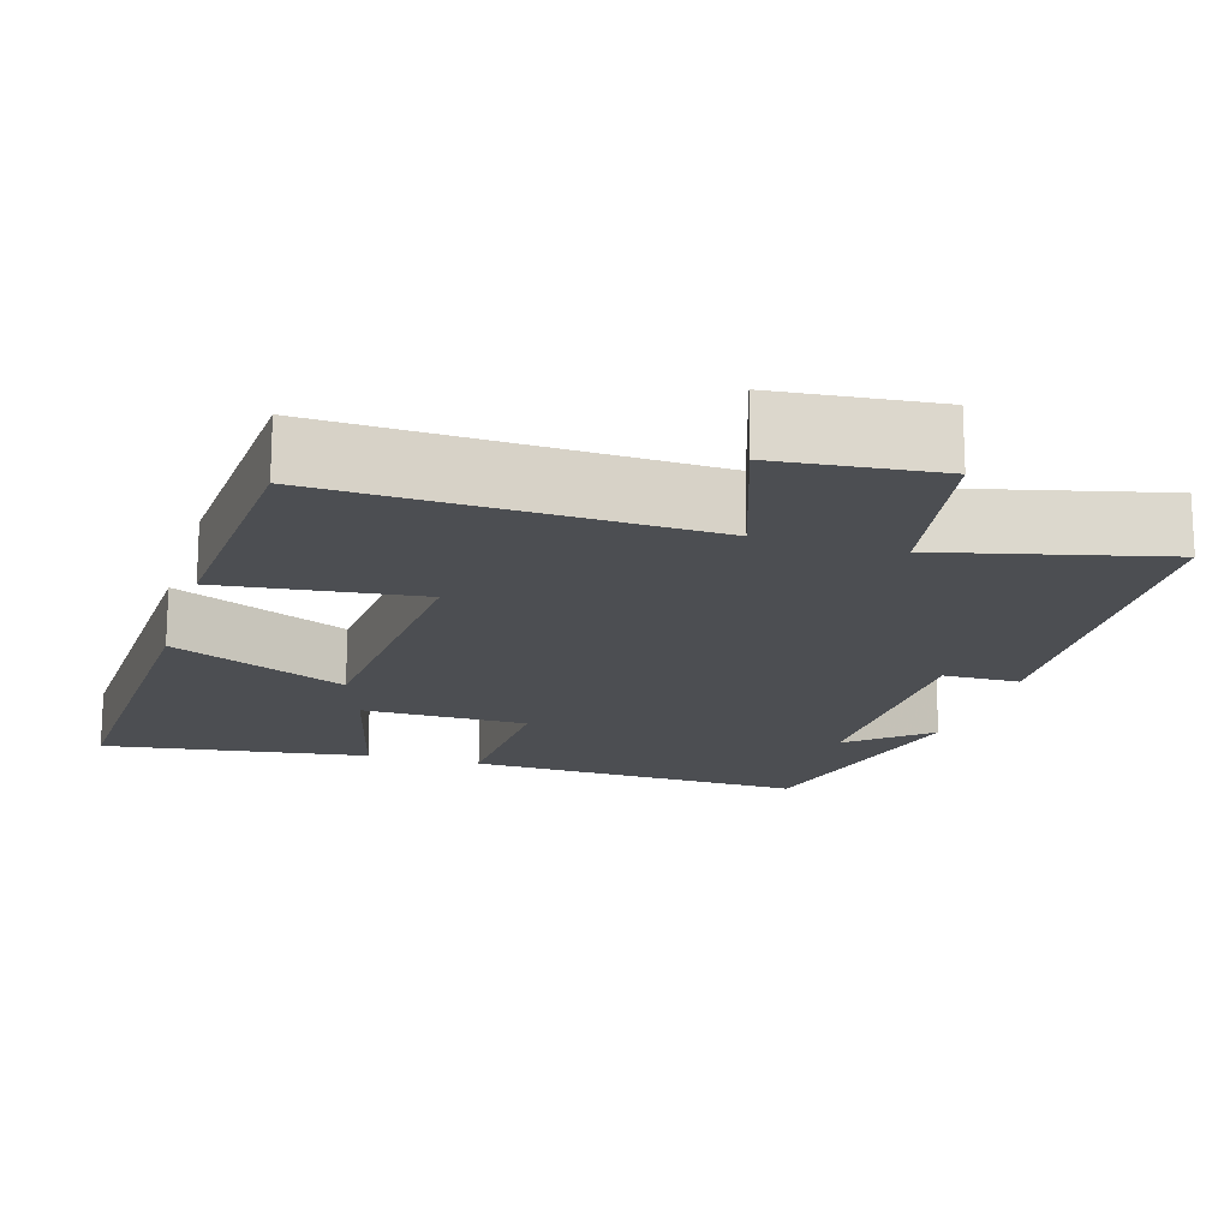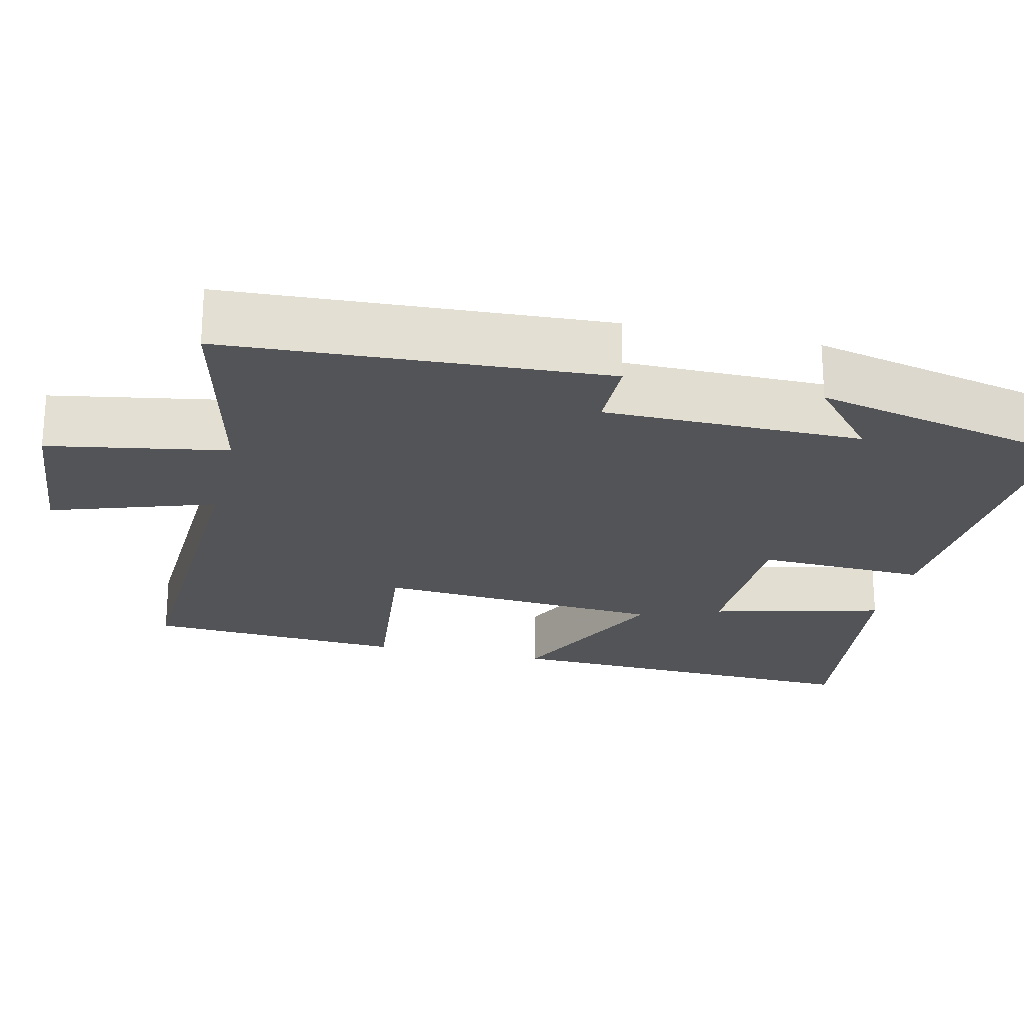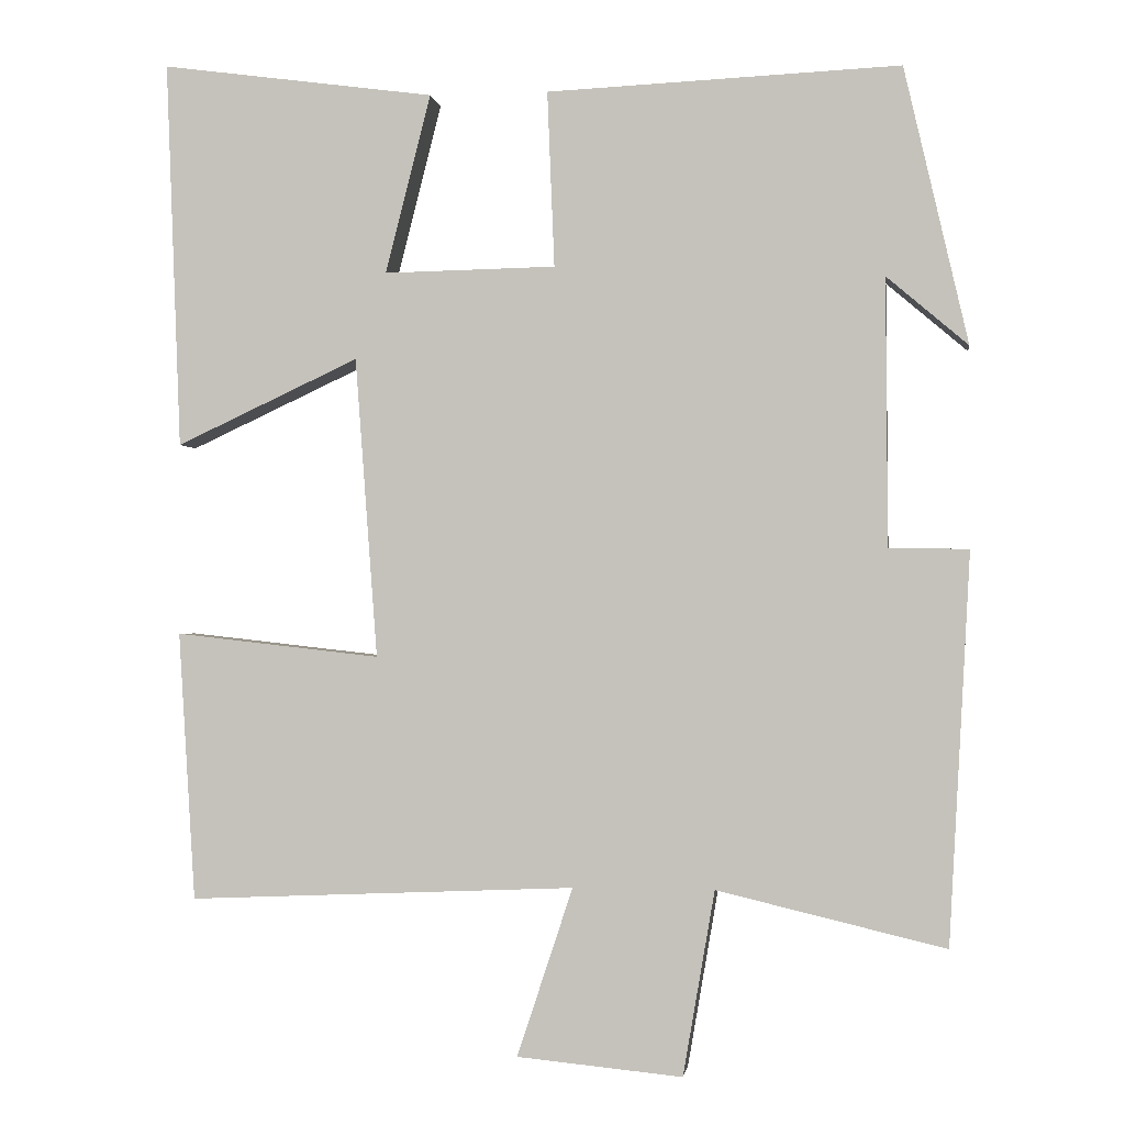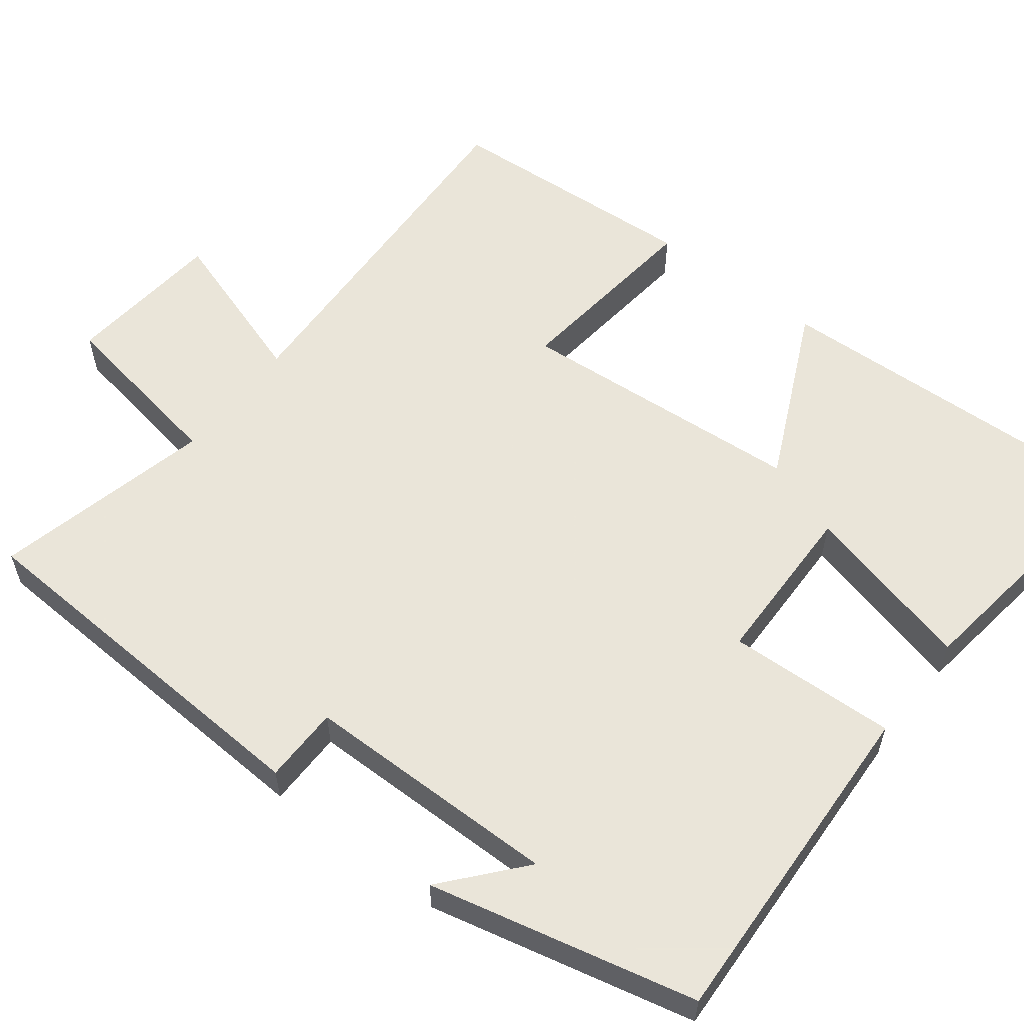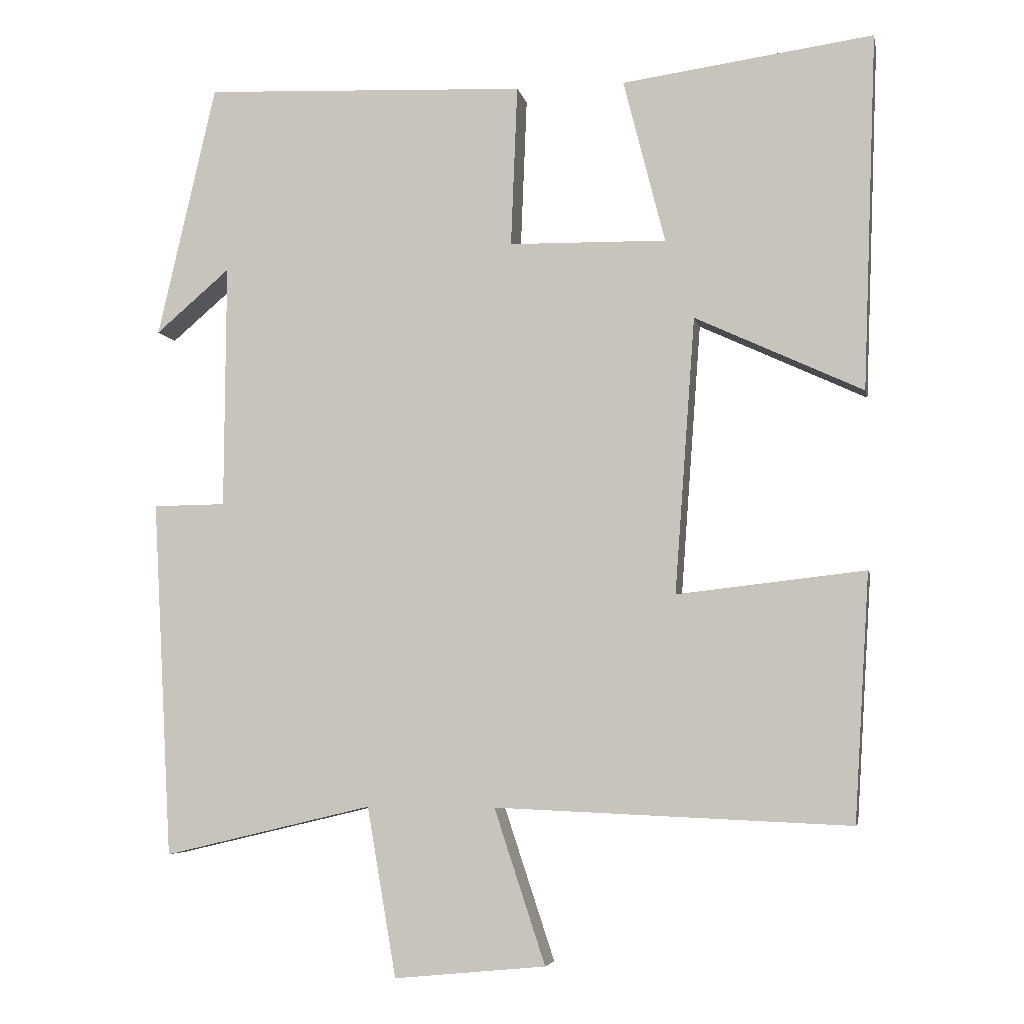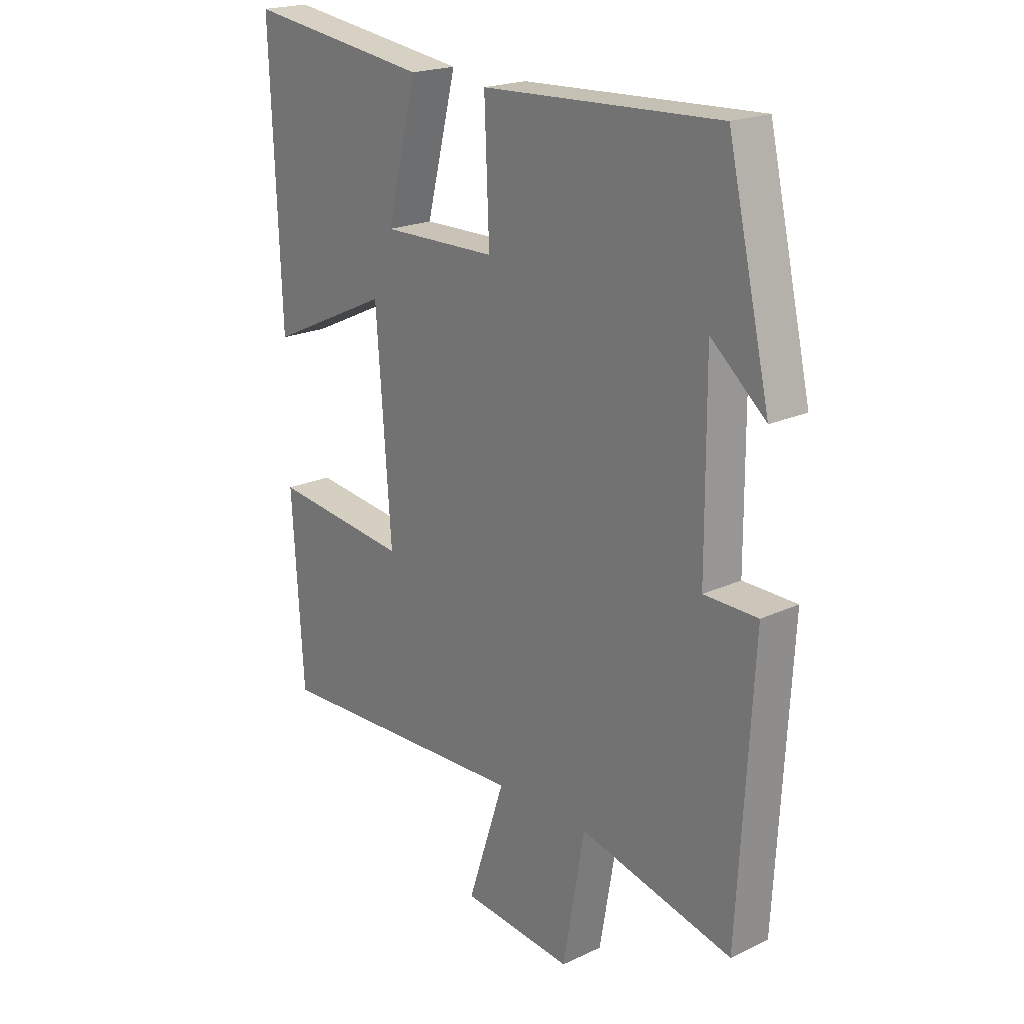
<metadata>
{"format":"obj","ext":"obj","renderer":"f3d","projection":"perspective","resolution":1024,"background":"white","views":[{"elev":-17.0,"azim":163.5,"up":"+Y"},{"elev":-22.8,"azim":-103.1,"up":"+Y"},{"elev":-1.2,"azim":-172.1,"up":"+Z"},{"elev":57.7,"azim":-52.4,"up":"+Y"},{"elev":-5.5,"azim":11.2,"up":"+Z"},{"elev":20.5,"azim":-130.3,"up":"+Z"}]}
</metadata>
<code>
v -0.473 0.07 -0.568
v -0.5 0.07 -0.078
v -0.4 0.07 -0.077
v -0.398 0.07 0.259
v -0.5 0.07 0.172
v -0.42 0.07 0.52
v 0.024 0.07 0.5
v 0.015 0.07 0.279
v 0.231 0.07 0.275
v 0.174 0.07 0.5
v 0.519 0.07 0.547
v 0.5 0.07 0.059
v 0.27 0.07 0.166
v 0.242 0.07 -0.212
v 0.5 0.07 -0.183
v 0.479 0.07 -0.521
v -0.008 0.07 -0.5
v 0.062 0.07 -0.712
v -0.146 0.07 -0.732
v -0.186 0.07 -0.5
v -0.473 0 -0.568
v -0.5 0 -0.078
v -0.4 0 -0.077
v -0.398 0 0.259
v -0.5 0 0.172
v -0.42 0 0.52
v 0.024 0 0.5
v 0.015 0 0.279
v 0.231 0 0.275
v 0.174 0 0.5
v 0.519 0 0.547
v 0.5 0 0.059
v 0.27 0 0.166
v 0.242 0 -0.212
v 0.5 0 -0.183
v 0.479 0 -0.521
v -0.008 0 -0.5
v 0.062 0 -0.712
v -0.146 0 -0.732
v -0.186 0 -0.5
f 17 18 19 20
f 14 15 16 17
f 13 14 17 20
f 10 11 12 13
f 9 10 13
f 8 9 13 20
f 4 5 6
f 4 6 7 8
f 20 1 2 3
f 3 4 8 20
f 40 39 38 37
f 37 36 35 34
f 40 37 34 33
f 33 32 31 30
f 33 30 29
f 40 33 29 28
f 26 25 24
f 28 27 26 24
f 23 22 21 40
f 40 28 24 23
f 1 21 22 2
f 2 22 23 3
f 3 23 24 4
f 4 24 25 5
f 5 25 26 6
f 6 26 27 7
f 7 27 28 8
f 8 28 29 9
f 9 29 30 10
f 10 30 31 11
f 11 31 32 12
f 12 32 33 13
f 13 33 34 14
f 14 34 35 15
f 15 35 36 16
f 16 36 37 17
f 17 37 38 18
f 18 38 39 19
f 19 39 40 20
f 20 40 21 1

</code>
